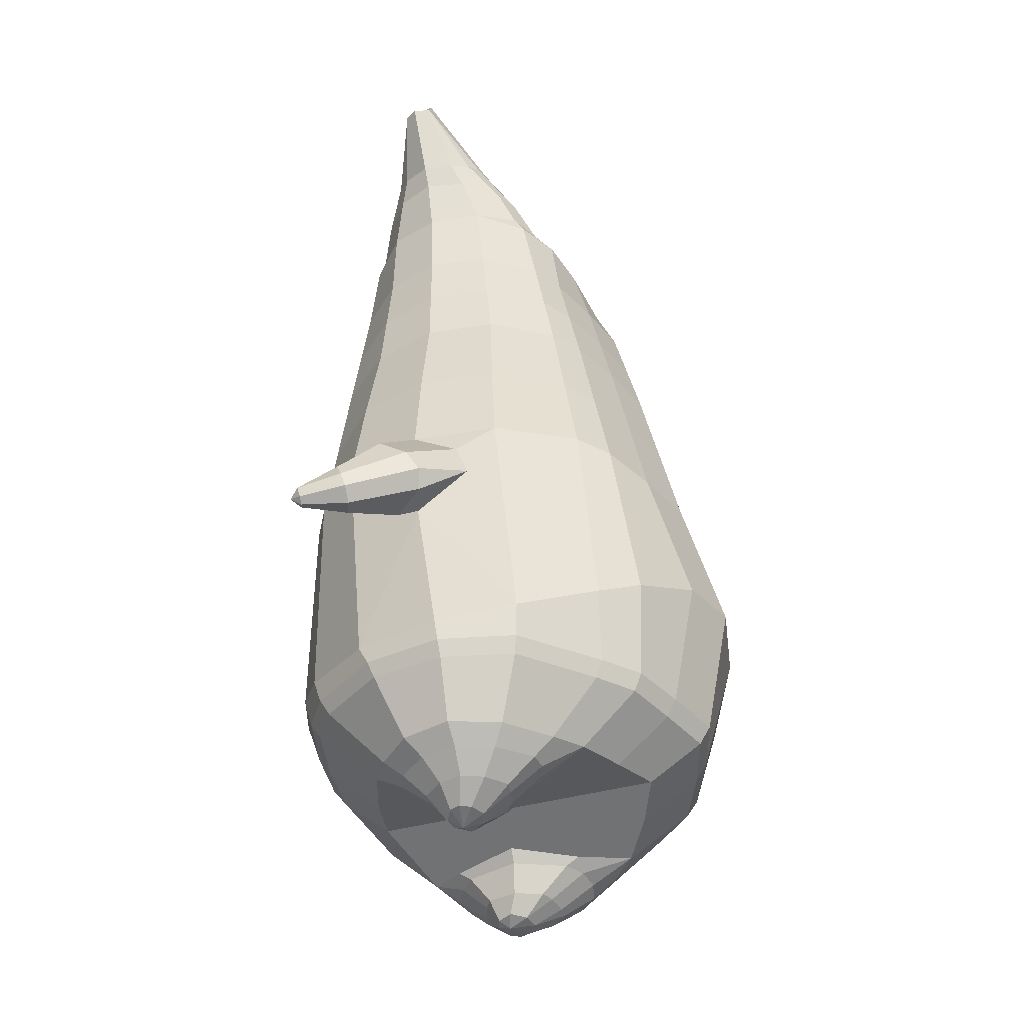
<metadata>
{"format":"obj","ext":"obj","renderer":"f3d","projection":"perspective","resolution":1024,"background":"white","views":[{"elev":-41.7,"azim":113.0,"up":"+Y"}]}
</metadata>
<code>
o korok
v 0.02148 -0.7258 0.2709
v 0 0.8235 0.2949
v -0.1988 -0.759 0.244
v -0.2624 0.8285 0.2479
v -0.2693 -0.7703 0.2209
v -0.3535 0.8835 0.195
v -0.3643 -0.782 0.1674
v -0.4418 0.8735 0.1021
v -0.4183 -0.7828 0.0663
v -0.4798 0.8635 0
v -0.4038 -0.7824 -0.05076
v -0.4418 0.8735 -0.1021
v -0.3253 -0.7707 -0.1641
v -0.3535 0.8835 -0.195
v -0.2624 -0.7594 -0.2325
v -0.2624 0.8285 -0.2479
v -0.02852 -0.7261 -0.3704
v -0 0.8235 -0.2949
v 0 0.7091 0.3428
v -0.2451 0.7091 0.2795
v -0.3243 0.7091 0.2424
v -0.4154 0.7091 0.1312
v -0.4496 0.7091 0
v -0.4154 0.7091 -0.1312
v -0.3243 0.7091 -0.2424
v -0.2451 0.7091 -0.2795
v -0 0.7091 -0.3428
v 5.4e-05 0.4498 0.4
v -0.2447 0.4499 0.3303
v -0.3175 0.4499 0.2864
v -0.4148 0.4499 0.155
v -0.4489 0.4499 0
v -0.4148 0.4499 -0.155
v -0.3175 0.4499 -0.2864
v -0.2447 0.4499 -0.3303
v 6.6e-05 0.4498 -0.405
v 0.00054 0.03146 0.465
v -0.2671 0.0321 0.38
v -0.3469 0.03203 0.3266
v -0.4995 0.0306 7e-06
v -0.353 0.03201 -0.3503
v -0.2733 0.03212 -0.4057
v 0.000279 0.03145 -0.495
v -0.1388 -0.7783 0.156
v -0.09186 -0.7724 0.002828
v -0.1789 -0.7785 -0.1314
v 0.02461 -0.4414 0.4711
v -0.2327 -0.5239 0.4092
v -0.3111 -0.5454 0.3712
v -0.5155 -0.5738 0.072
v -0.4304 -0.4708 -0.3222
v -0.3407 -0.4187 -0.4366
v -0.02011 -0.317 -0.5814
v 0.02395 -0.6262 0.3827
v -0.2153 -0.6291 0.3751
v -0.2901 -0.6357 0.3442
v -0.4172 -0.648 0.2286
v -0.4864 -0.6591 0.07595
v -0.4832 -0.6585 -0.09309
v -0.3729 -0.6562 -0.2751
v -0.2992 -0.6546 -0.3667
v -0.03155 -0.6516 -0.4921
v 0.02468 -0.5788 0.4183
v -0.2221 -0.5916 0.3964
v -0.2992 -0.5982 0.3619
v -0.4292 -0.6104 0.2369
v -0.5045 -0.6216 0.0754
v -0.4995 -0.6209 -0.1053
v -0.3813 -0.6186 -0.2965
v -0.3039 -0.6169 -0.3913
v -0.02925 -0.6141 -0.5179
v -0.2557 -0.8603 0.1296
v -0.3022 -0.861 0.09385
v -0.3255 -0.8613 0.0467
v -0.3178 -0.8611 -0.005352
v -0.2846 -0.8606 -0.05368
v -0.1759 -0.8589 -0.04215
v -0.156 -0.8588 0.08495
v -0.1485 -0.8586 0.01878
v -0.2561 -0.9003 0.07527
v -0.2706 -0.9005 0.0534
v -0.2635 -0.9003 0.02811
v -0.2358 -0.8999 0.003262
v -0.1671 -0.8989 0.03707
v -0.2686 -0.8119 0.1806
v -0.3144 -0.8122 -0.1164
v -0.3654 -0.8181 -0.0317
v -0.376 -0.8184 0.05461
v -0.1753 -0.7986 -0.1021
v -0.3399 -0.8179 0.1299
v -0.1417 -0.7984 0.1286
v -0.1175 -0.7979 0.007318
v -0.1818 -0.8592 0.1038
v -0.2268 -0.8599 0.1243
v -0.2064 -0.8594 -0.05206
v -0.2555 -0.8601 -0.05751
v -0.1867 -0.8992 0.07381
v -0.2132 -0.8996 0.08624
v -0.2038 -0.9145 0.05287
v -0.1971 -0.8993 0.008152
v -0.2218 -0.8057 0.1866
v -0.1774 -0.799 0.1651
v -0.22 -0.7992 -0.1268
v -0.269 -0.806 -0.1327
v -0.0917 -0.7419 0.2576
v -0.1362 0.8085 0.2807
v -0.1226 0.7091 0.3162
v -0.1223 0.4499 0.3726
v -0.1351 0.03204 0.4264
v -0.1074 -0.4822 0.442
v -0.1 -0.6272 0.3791
v -0.1031 -0.5847 0.4077
v -0.1455 -0.7424 -0.3103
v -0.1362 0.8085 -0.2807
v -0.1226 0.7091 -0.3162
v -0.1223 0.4499 -0.3726
v -0.1366 0.03195 -0.4558
v -0.1789 -0.3424 -0.5373
v -0.1623 -0.6526 -0.4391
v -0.1628 -0.6151 -0.4643
v -0.501 -0.2059 0.01452
v -0.5231 -0.2025 -0.02333
v -0.6176 -0.05953 -0.02998
v -0.5245 -0.1479 -0.09485
v -0.545 -0.1063 -0.1088
v -0.6007 -0.1492 0.05932
v -0.5722 -0.1862 0.05202
v -0.5276 -0.1948 -0.1167
v -0.5494 -0.1698 -0.1405
v -0.5413 -0.2355 -0.08938
v -0.6215 -0.1904 -0.1441
v -0.6212 -0.2507 -0.0948
v -0.5843 -0.2595 -0.08035
v -0.5318 -0.2636 -0.1954
v -0.5432 -0.2527 -0.2066
v -0.5396 -0.2791 -0.1863
v -0.5744 -0.2608 -0.2097
v -0.5719 -0.2865 -0.1902
v -0.5548 -0.2906 -0.1823
v -0.5524 -0.2814 -0.2137
v -0.5759 -0.07458 -0.09085
v -0.5825 -0.172 -0.1484
v -0.5661 -0.2524 -0.2135
v -0.4843 -0.0303 0.1052
v -0.6183 -0.1062 0.03525
v -0.6315 -0.2253 -0.1178
v -0.5819 -0.271 -0.2044
v -0.4933 -0.1323 0.1505
v -0.1135 -0.324 0.4497
v 0.01767 -0.2357 0.4834
v -0.4293 -0.5611 0.2465
v -0.4636 0.02996 0.1914
v -0.5021 -0.1236 -0.1353
v -0.4808 -0.0239 -0.1034
v -0.4569 0.0347 -0.1897
v -0.5127 -0.545 -0.1306
v 0.2602 -0.753 0.1823
v 0.2474 0.866 0.261
v 0.3262 -0.762 0.1333
v 0.3386 0.8734 0.215
v 0.4036 -0.7708 0.04609
v 0.4293 0.8759 0.1194
v 0.4238 -0.7705 -0.06673
v 0.4614 0.8658 -0
v 0.374 -0.7709 -0.1735
v 0.2703 -0.7623 -0.2503
v 0.3386 0.8734 -0.215
v 0.1969 -0.7533 -0.2935
v 0.2474 0.866 -0.261
v 0.2452 0.7089 0.2795
v 0.3246 0.7087 0.2424
v 0.4157 0.7086 0.1312
v 0.45 0.7085 -0
v 0.4157 0.7086 -0.1312
v 0.3246 0.7087 -0.2424
v 0.2452 0.7089 -0.2795
v 0.2452 0.4491 0.3303
v 0.3182 0.4488 0.2864
v 0.4157 0.4484 0.155
v 0.45 0.4482 -0
v 0.4157 0.4483 -0.155
v 0.3182 0.4487 -0.2864
v 0.2452 0.4491 -0.3303
v 0.2753 0.02907 0.375
v 0.3558 0.02638 0.3201
v 0.5063 0.02032 -7.2e-05
v 0.35 0.02654 -0.3562
v 0.2693 0.02909 -0.4093
v 0.1816 -0.7735 0.1103
v 0.09381 -0.7693 -0.02298
v 0.1418 -0.7738 -0.1754
v 0.307 -0.5197 0.3565
v 0.388 -0.5389 0.2899
v 0.5162 -0.5618 -0.072
v 0.3594 -0.4649 -0.3992
v 0.2848 -0.4162 -0.4745
v 0.2965 -0.6235 0.3158
v 0.373 -0.6273 0.2539
v 0.4681 -0.6359 0.09464
v 0.4887 -0.6453 -0.07612
v 0.4372 -0.6461 -0.2305
v 0.2903 -0.6479 -0.363
v 0.2128 -0.6491 -0.4238
v 0.3035 -0.5864 0.3385
v 0.3818 -0.5904 0.2743
v 0.4795 -0.599 0.1071
v 0.506 -0.6084 -0.07549
v 0.4528 -0.6092 -0.2389
v 0.3 -0.6111 -0.3798
v 0.2222 -0.6122 -0.4435
v 0.2906 -0.852 0.04321
v 0.3238 -0.8516 -0.005119
v 0.3315 -0.8515 -0.05717
v 0.3082 -0.8517 -0.1043
v 0.2617 -0.8522 -0.1401
v 0.1621 -0.8533 -0.09517
v 0.182 -0.8532 0.03142
v 0.1545 -0.8534 -0.02925
v 0.2753 -0.8921 -0.008788
v 0.2824 -0.892 -0.03407
v 0.2678 -0.8922 -0.05594
v 0.2338 -0.8925 -0.07106
v 0.1789 -0.8932 -0.01775
v 0.317 -0.8032 0.08901
v 0.2714 -0.8035 -0.206
v 0.3442 -0.8075 -0.1439
v 0.3809 -0.8072 -0.06499
v 0.1449 -0.7937 -0.1483
v 0.3697 -0.8074 0.01771
v 0.1784 -0.7934 0.08123
v 0.1202 -0.794 -0.02753
v 0.2124 -0.8528 0.04141
v 0.2615 -0.8523 0.04704
v 0.1879 -0.853 -0.1141
v 0.2328 -0.8525 -0.1348
v 0.2088 -0.8929 0.01117
v 0.2379 -0.8925 0.01484
v 0.219 -0.9077 -0.01407
v 0.1985 -0.8929 -0.05448
v 0.2722 -0.7985 0.1131
v 0.223 -0.793 0.1061
v 0.1805 -0.7933 -0.1848
v 0.2251 -0.7988 -0.2055
v 0.1388 -0.7398 0.2369
v 0.1362 0.8535 0.2807
v 0.1226 0.7091 0.3162
v 0.1226 0.4494 0.3726
v 0.1364 0.03049 0.4264
v 0.1632 -0.4808 0.4244
v 0.1568 -0.6253 0.3597
v 0.1606 -0.5829 0.3887
v 0.08475 -0.74 -0.3331
v 0.1362 0.8535 -0.2807
v 0.1226 0.7091 -0.3162
v 0.1226 0.4494 -0.3726
v 0.1349 0.03063 -0.4567
v 0.1343 -0.3419 -0.5499
v 0.09447 -0.6506 -0.4588
v 0.101 -0.6134 -0.4817
v 0.5024 -0.2102 -0.01443
v 0.5141 -0.2173 0.03101
v 0.6206 -0.08024 0.03315
v 0.5608 -0.2005 -0.0448
v 0.5904 -0.1648 -0.05525
v 0.5476 -0.1231 0.1167
v 0.5226 -0.1645 0.1069
v 0.6324 -0.2522 0.09826
v 0.6659 -0.2287 0.09188
v 0.5896 -0.2401 0.1217
v 0.6599 -0.1562 0.1189
v 0.5906 -0.1619 0.148
v 0.5722 -0.1988 0.1437
v 0.6633 -0.2469 0.2032
v 0.6785 -0.2354 0.2003
v 0.6475 -0.2395 0.212
v 0.6771 -0.2047 0.2102
v 0.6471 -0.2075 0.2219
v 0.6381 -0.2245 0.2205
v 0.6697 -0.2275 0.2289
v 0.6124 -0.1241 -0.03146
v 0.6717 -0.1936 0.1022
v 0.6846 -0.2127 0.2046
v 0.4828 -0.0337 0.1035
v 0.5802 -0.09238 0.09703
v 0.6219 -0.1494 0.1378
v 0.6673 -0.1974 0.2165
v 0.489 -0.1306 0.1402
v 0.1573 -0.3234 0.4358
v 0.4753 -0.5506 0.1323
v 0.4641 0.02536 0.1901
v 0.5152 -0.1414 -0.144
v 0.4964 -0.04125 -0.1051
v 0.4689 0.02079 -0.1915
v 0.4698 -0.5371 -0.248
v -0.2036 0.8835 -0.1131
v -0.1386 0.8835 0
v -0.2036 0.8835 0.1131
v 0.05122 0.8835 0.197
v -0.01378 0.8835 0.09849
v -0.06378 0.8835 0
v -0.01378 0.8835 -0.09849
v 0.05122 0.8835 -0.197
v -0.4619 0.9235 0.08368
v -0.3735 0.9335 0.1531
v -0.4949 0.9135 0
v -0.4619 0.9235 -0.08368
v -0.3735 0.9335 -0.1531
v -0.2986 0.9335 0.08655
v -0.2986 0.9335 -0.08655
v -0.2586 0.9335 0
v -0.4931 0.9705 0.05951
v -0.4067 0.9857 0.11
v -0.5235 0.9651 0
v -0.4931 0.9705 -0.05951
v -0.4067 0.9857 -0.11
v -0.3469 0.9963 0.05498
v -0.3469 0.9963 -0.05498
v -0.315 1.002 0
v 0.3861 0.9835 0.1629
v 0.3277 0.9835 0.1879
v 0.4642 0.9835 0.08817
v 0.4916 0.9835 0
v 0.4642 0.9835 -0.08817
v 0.3861 0.9835 -0.1629
v 0.3277 0.9835 -0.1879
v 0.2591 0.9835 -0.1915
v 0.2591 0.9835 0.1915
v 0.2015 0.9835 -0.1418
v 0.2015 0.9835 0.1418
v 0.1727 0.9835 0.07092
v 0.1547 0.9835 0
v 0.1727 0.9835 -0.07092
v 0.4556 1.06 0.1018
v 0.4225 1.075 0.1174
v 0.4898 1.039 0.06613
v 0.5153 1.032 0
v 0.4898 1.039 -0.06613
v 0.4556 1.06 -0.1018
v 0.4225 1.075 -0.1174
v 0.3751 1.097 -0.1197
v 0.3751 1.097 0.1197
v 0.3425 1.113 -0.08864
v 0.3425 1.113 0.08864
v 0.5729 1.204 0.03311
v 0.5949 1.19 0
v 0.5729 1.204 -0.03311
v 0.5572 1.235 0.03065
v 0.5409 1.244 0
v 0.5572 1.235 -0.03065
v -0.3635 0.9085 -0.1836
v -0.2586 0.9085 -0.1018
v -0.2586 0.9085 0.1018
v -0.3635 0.9085 0.1836
v -0.4518 0.8985 0.09521
v -0.4879 0.8885 0
v -0.1986 0.9085 0
v -0.4518 0.8985 -0.09521
v 0.1102 0.9085 0.1549
v 0.07219 0.9085 0.08421
v 0.3477 0.9085 0.1935
v 0.1872 0.9085 -0.2208
v 0.2716 0.9085 -0.2231
v 0.04844 0.9085 0
v 0.07219 0.9085 -0.08421
v 0.3477 0.9085 -0.1935
v 0.4293 0.8759 -0.1194
v 0.1102 0.9085 -0.1549
v 0.2716 0.9085 0.2231
v 0.1872 0.9085 0.2208
v -0.5217 1.013 0.0369
v -0.4866 1.049 0.05175
v -0.5379 0.9972 0
v -0.5217 1.013 -0.0369
v -0.4866 1.049 -0.05175
v -0.4534 1.082 0.03564
v -0.4534 1.082 -0.03564
v -0.4413 1.094 0
v -0.5398 1.028 0.0369
v -0.5222 1.063 0.05175
v -0.5479 1.011 0
v -0.5398 1.028 -0.0369
v -0.5222 1.063 -0.05175
v -0.5056 1.096 0.03564
v -0.5056 1.096 -0.03564
v -0.4996 1.108 0
v 0.3261 1.12 -0.04427
v 0.2685 1.202 0.03542
v 0.2685 1.202 -0.03542
v 0.3515 1.163 -0.01408
v 0.3515 1.163 0.01408
v 0.291 1.218 0.01276
v 0.291 1.218 -0.01276
v 0.2389 1.182 -0.01129
v 0.2389 1.182 0.01129
v 0.4349 1.19 0
v 0.2769 1.09 0.01219
v 0.2769 1.09 -0.01219
v 0.3261 1.12 0.04425
v 0.297 1.162 -0.03985
v 0.321 1.19 0.01351
v 0.321 1.19 -0.01351
v 0.2969 1.162 0.03984
v 0.2582 1.137 -0.01184
v 0.2582 1.137 0.01184
v 0.000298 0.2406 0.4325
v -0.2561 0.241 0.3551
v -0.3324 0.241 0.3064
v -0.48 0.2391 0.000439
v -0.3352 0.241 -0.3184
v -0.2589 0.241 -0.368
v 0.000179 0.2406 -0.45
v -0.1287 0.241 0.3995
v -0.1294 0.2409 -0.4143
v -0.4427 0.2393 0.1735
v -0.4395 0.2415 -0.1721
v 0.2601 0.2391 0.3527
v 0.3369 0.2376 0.3034
v 0.4849 0.2325 -0.00046
v 0.3342 0.2377 -0.3212
v 0.2574 0.2391 -0.3697
v 0.1295 0.24 0.3995
v 0.1288 0.24 -0.4146
v 0.4443 0.2356 0.1723
v 0.4464 0.2336 -0.1735
v 2.7e-05 0.5795 0.3714
v -0.2449 0.5795 0.3049
v -0.3209 0.5795 0.2644
v -0.4151 0.5795 0.1431
v -0.4493 0.5795 0
v -0.4151 0.5795 -0.1431
v -0.3209 0.5795 -0.2644
v -0.2449 0.5795 -0.3049
v 3.3e-05 0.5795 -0.3739
v -0.1224 0.5795 0.3444
v -0.1224 0.5795 -0.3444
v 0.2452 0.579 0.3049
v 0.3214 0.5788 0.2644
v 0.4157 0.5785 0.1431
v 0.45 0.5783 -0
v 0.4157 0.5784 -0.1431
v 0.3214 0.5787 -0.2644
v 0.2452 0.579 -0.3049
v 0.1226 0.5793 0.3444
v 0.1226 0.5793 -0.3444
f 107 106 4 20
f 20 4 6 21
f 21 6 8 22
f 22 8 10 23
f 23 10 12 24
f 24 12 14 25
f 25 14 16 26
f 115 114 18 27
f 435 115 27 433
f 431 25 26 432
f 430 24 25 431
f 429 23 24 430
f 428 22 23 429
f 427 21 22 428
f 426 20 21 427
f 434 107 20 426
f 412 108 29 406
f 406 29 30 407
f 407 30 31 414
f 414 31 32 408
f 408 32 33 415
f 415 33 34 409
f 409 34 35 410
f 413 116 36 411
f 118 117 43 53
f 51 41 42 52
f 156 155 41 51
f 40 144 152
f 48 38 39 49
f 110 149 48
f 76 96 83
f 112 110 48 64
f 64 48 49 65
f 65 49 151 66
f 66 151 50 67
f 67 50 156 68
f 68 156 51 69
f 69 51 52 70
f 120 118 53 71
f 113 119 62 17
f 13 60 61 15
f 11 59 60 13
f 9 58 59 11
f 7 57 58 9
f 5 56 57 7
f 3 55 56 5
f 105 111 55 3
f 119 120 71 62
f 60 69 70 61
f 59 68 69 60
f 58 67 68 59
f 57 66 67 58
f 56 65 66 57
f 55 64 65 56
f 111 112 64 55
f 72 73 80 98
f 95 77 100
f 88 87 75 74
f 85 90 73 72
f 78 93 97
f 92 91 78 79
f 87 86 76 75
f 89 92 79 77
f 90 88 74 73
f 100 84 99
f 94 72 98
f 73 74 81 80
f 103 89 77 95
f 74 75 82 81
f 101 85 72 94
f 75 76 83 82
f 79 78 97 84
f 86 104 96 76
f 77 79 84 100
f 91 102 93 78
f 3 5 85 101
f 98 80 99
f 80 81 99
f 81 82 99
f 82 83 99
f 84 97 99
f 17 1 105 3 44 45 46 15 113
f 7 9 88 90
f 46 45 92 89
f 11 13 86 87
f 45 44 91 92
f 13 15 104 86
f 5 7 90 85
f 9 11 87 88
f 15 46 89 103
f 44 3 102 91
f 97 98 99
f 83 100 99
f 101 102 3
f 103 104 15
f 103 95 96 104
f 83 96 95 100
f 94 98 97 93
f 93 102 101 94
f 54 63 112 111
f 1 54 111 105
f 63 47 110 112
f 47 150 149 110
f 405 28 108 412
f 425 19 107 434
f 19 2 106 107
f 61 70 120 119
f 15 61 119 113
f 70 52 118 120
f 52 42 117 118
f 410 35 116 413
f 432 26 115 435
f 26 16 114 115
f 154 153 125 141
f 121 148 127 122
f 144 40 123 145
f 124 125 153
f 126 127 148
f 122 127 133 130
f 146 131 137 147
f 141 125 129 142
f 125 124 128 129
f 145 123 131 146
f 127 126 132 133
f 124 122 130 128
f 137 143 135 140
f 133 132 138 139
f 128 130 136 134
f 130 133 139 136
f 142 129 135 143
f 129 128 134 135
f 135 134 140
f 138 147 137 140
f 139 138 140
f 134 136 140
f 136 139 140
f 131 142 143 137
f 123 141 142 131
f 40 154 141 123
f 126 145 146 132
f 132 146 147 138
f 151 121 50
f 40 155 154
f 153 121 122 124
f 148 144 145 126
f 48 149 109 38
f 149 150 37 109
f 151 152 144 148 121
f 49 39 152 151
f 121 153 154 155 156
f 50 121 156
f 246 170 158 245
f 170 171 160 158
f 171 172 162 160
f 172 173 164 162
f 173 174 366 164
f 174 175 167 366
f 175 176 169 167
f 254 27 18 253
f 444 433 27 254
f 441 442 176 175
f 440 441 175 174
f 439 440 174 173
f 438 439 173 172
f 437 438 172 171
f 436 437 171 170
f 443 436 170 246
f 421 416 177 247
f 416 417 178 177
f 417 423 179 178
f 423 418 180 179
f 418 424 181 180
f 424 419 182 181
f 419 420 183 182
f 422 411 36 255
f 257 53 43 256
f 195 196 188 187
f 294 195 187 293
f 186 290 283
f 192 193 185 184
f 249 192 288
f 215 222 235
f 251 204 192 249
f 204 205 193 192
f 205 206 289 193
f 206 207 194 289
f 207 208 294 194
f 208 209 195 294
f 209 210 196 195
f 259 71 53 257
f 252 17 62 258
f 166 168 203 202
f 165 166 202 201
f 163 165 201 200
f 161 163 200 199
f 159 161 199 198
f 157 159 198 197
f 244 157 197 250
f 258 62 71 259
f 202 203 210 209
f 201 202 209 208
f 200 201 208 207
f 199 200 207 206
f 198 199 206 205
f 197 198 205 204
f 250 197 204 251
f 211 237 219 212
f 234 239 216
f 227 213 214 226
f 224 211 212 229
f 217 236 232
f 231 218 217 230
f 226 214 215 225
f 228 216 218 231
f 229 212 213 227
f 239 238 223
f 233 237 211
f 212 219 220 213
f 242 234 216 228
f 213 220 221 214
f 240 233 211 224
f 214 221 222 215
f 218 223 236 217
f 225 215 235 243
f 216 239 223 218
f 230 217 232 241
f 157 240 224 159
f 237 238 219
f 219 238 220
f 220 238 221
f 221 238 222
f 223 238 236
f 17 252 168 191 190 189 157 244 1
f 161 229 227 163
f 191 228 231 190
f 165 226 225 166
f 190 231 230 189
f 166 225 243 168
f 159 224 229 161
f 163 227 226 165
f 168 242 228 191
f 189 230 241 157
f 236 238 237
f 222 238 239
f 240 157 241
f 242 168 243
f 242 243 235 234
f 222 239 234 235
f 233 232 236 237
f 232 233 240 241
f 54 250 251 63
f 1 244 250 54
f 63 251 249 47
f 47 249 288 150
f 405 421 247 28
f 425 443 246 19
f 19 246 245 2
f 203 258 259 210
f 168 252 258 203
f 210 259 257 196
f 196 257 256 188
f 420 422 255 183
f 442 444 254 176
f 176 254 253 169
f 292 280 264 291
f 260 261 266 287
f 283 284 262 186
f 263 291 264
f 265 287 266
f 261 269 272 266
f 285 286 276 270
f 280 281 268 264
f 264 268 267 263
f 284 285 270 262
f 266 272 271 265
f 263 267 269 261
f 276 279 274 282
f 272 278 277 271
f 267 273 275 269
f 269 275 278 272
f 281 282 274 268
f 268 274 273 267
f 274 279 273
f 277 279 276 286
f 278 279 277
f 273 279 275
f 275 279 278
f 270 276 282 281
f 262 270 281 280
f 186 262 280 292
f 265 271 285 284
f 271 277 286 285
f 289 194 260
f 186 292 293
f 291 263 261 260
f 287 265 284 283
f 192 184 248 288
f 288 248 37 150
f 289 260 287 283 290
f 193 289 290 185
f 260 294 293 292 291
f 194 294 260
f 302 18 114
f 351 350 307 309
f 359 358 329 330
f 308 310 318 316
f 353 352 308 304
f 355 354 303 305
f 356 351 309 310
f 357 355 305 306
f 354 353 304 303
f 352 356 310 308
f 350 357 306 307
f 314 313 372 373
f 309 307 315 317
f 307 306 314 315
f 305 303 311 313
f 310 309 317 318
f 304 308 316 312
f 306 305 313 314
f 303 304 312 311
f 328 332 386 342
f 360 162 321 319
f 362 361 326 325
f 363 359 330 331
f 364 363 331 332
f 366 365 324 323
f 361 367 328 326
f 367 364 332 328
f 369 368 320 327
f 162 164 322 321
f 368 360 319 320
f 365 362 325 324
f 358 369 327 329
f 164 366 323 322
f 398 343 347
f 325 326 340 339
f 327 320 334 341
f 320 319 333 334
f 326 328 342 340
f 319 321 335 333
f 329 327 341 343
f 321 322 336 335
f 330 329 343 398
f 322 323 337 336
f 323 324 338 337
f 391 392 388 393 394 387
f 324 325 339 338
f 336 337 346 345
f 404 402 387 394
f 337 338 346
f 338 339 346
f 342 386 349
f 339 340 349 346
f 341 334 344 347
f 334 333 344
f 340 342 349
f 333 335 344
f 343 341 347
f 335 336 345 344
f 14 12 357 350
f 297 296 356 352
f 8 6 353 354
f 12 10 355 357
f 296 295 351 356
f 10 8 354 355
f 6 297 352 353
f 295 14 350 351
f 298 245 369 358
f 167 169 362 365
f 158 160 360 368
f 245 158 368 369
f 302 301 364 367
f 253 302 367 361
f 366 167 365
f 301 300 363 364
f 300 299 359 363
f 169 253 361 362
f 160 162 360
f 299 298 358 359
f 376 374 382 384
f 311 312 371 370
f 316 318 377 375
f 317 315 374 376
f 315 314 373 374
f 313 311 370 372
f 318 317 376 377
f 312 316 375 371
f 374 373 381 382
f 372 370 378 380
f 377 376 384 385
f 371 375 383 379
f 373 372 380 381
f 370 371 379 378
f 375 377 385 383
f 379 383 385 384 382 381 380 378
f 401 399 388 392
f 400 390 389 401
f 402 400 391 387
f 403 397 396 404
f 399 403 393 388
f 386 395 348 349
f 398 347 348 395
f 332 331 386
f 389 390 398 395 386
f 396 397 386 331 398
f 331 330 398
f 386 397 403 399
f 393 403 404 394
f 398 390 400 402
f 391 400 401 392
f 389 386 399 401
f 396 398 402 404
f 2 245 298
f 2 298 106
f 298 299 106
f 4 106 297
f 297 6 4
f 296 297 299
f 296 299 300
f 106 299 297
f 296 300 301
f 16 14 295
f 295 296 301
f 302 253 18
f 295 301 114
f 301 302 114
f 114 16 295
f 344 345 346 349 348 347
f 188 256 422 420
f 37 248 421 405
f 256 43 411 422
f 187 188 420 419
f 293 187 419 424
f 186 293 424 418
f 290 186 418 423
f 185 290 423 417
f 184 185 417 416
f 248 184 416 421
f 42 410 413 117
f 37 405 412 109
f 117 413 411 43
f 41 409 410 42
f 155 415 409 41
f 40 408 415 155
f 152 414 408 40
f 39 407 414 152
f 38 406 407 39
f 109 412 406 38
f 183 255 444 442
f 28 247 443 425
f 247 177 436 443
f 177 178 437 436
f 178 179 438 437
f 179 180 439 438
f 180 181 440 439
f 181 182 441 440
f 182 183 442 441
f 255 36 433 444
f 35 432 435 116
f 28 425 434 108
f 108 434 426 29
f 29 426 427 30
f 30 427 428 31
f 31 428 429 32
f 32 429 430 33
f 33 430 431 34
f 34 431 432 35
f 116 435 433 36

</code>
